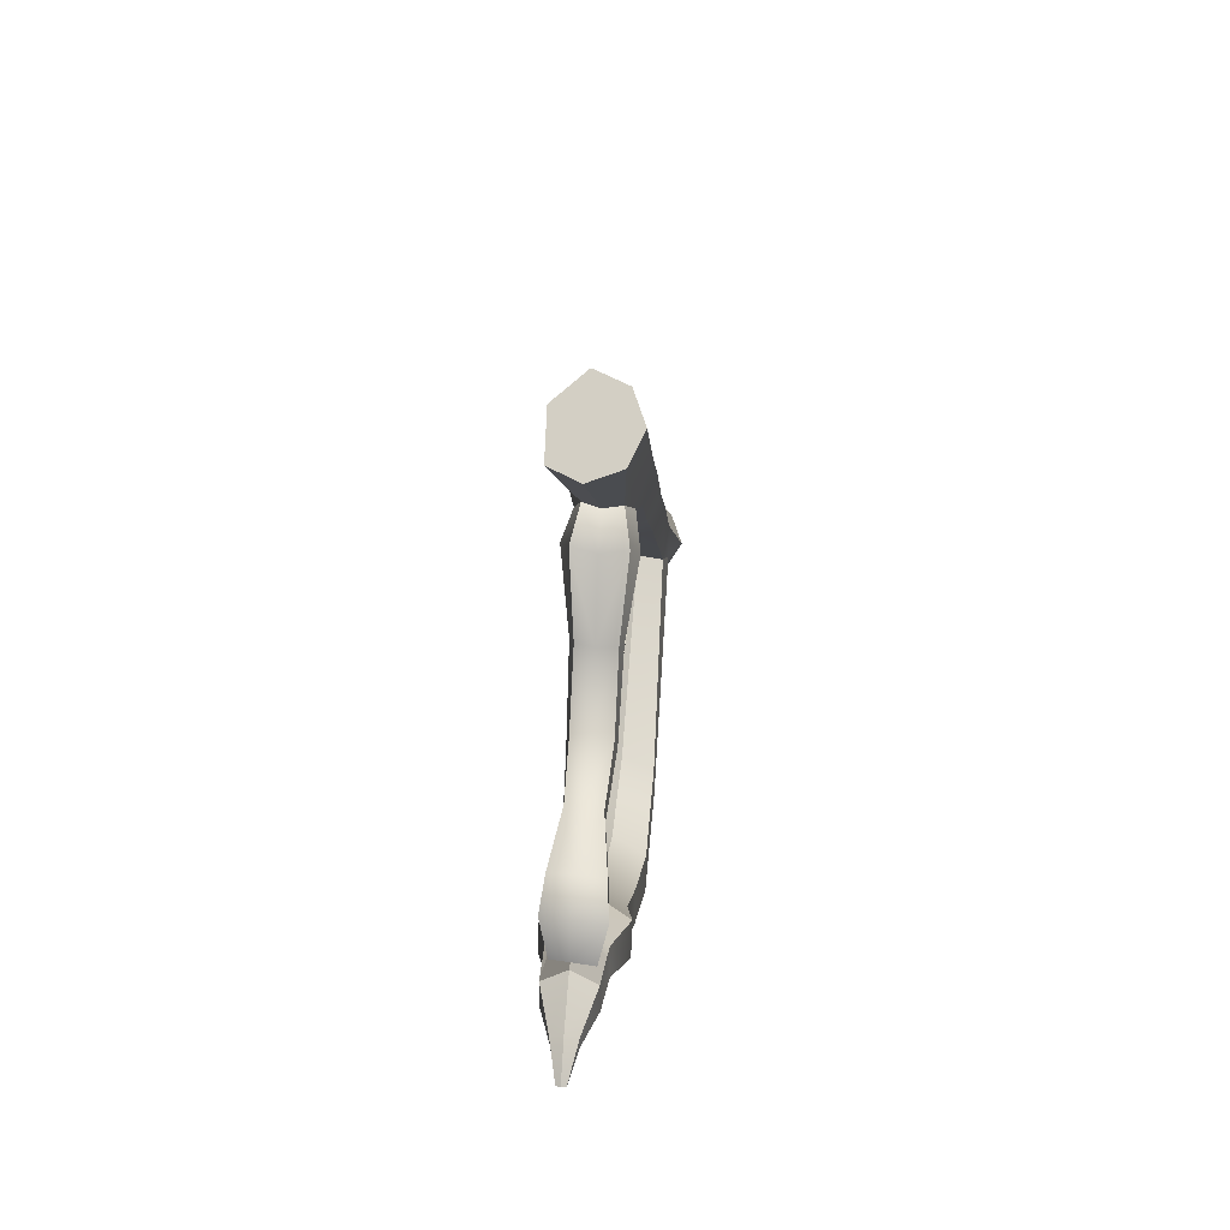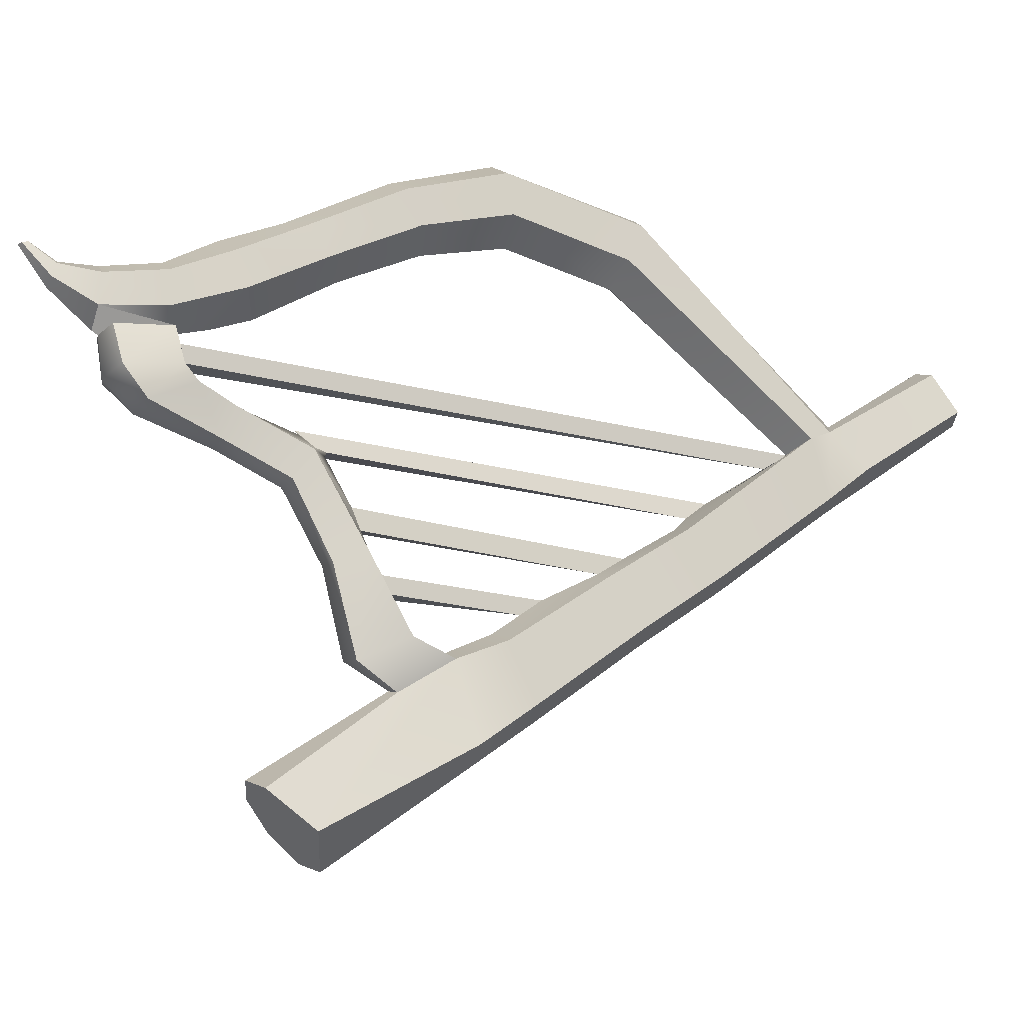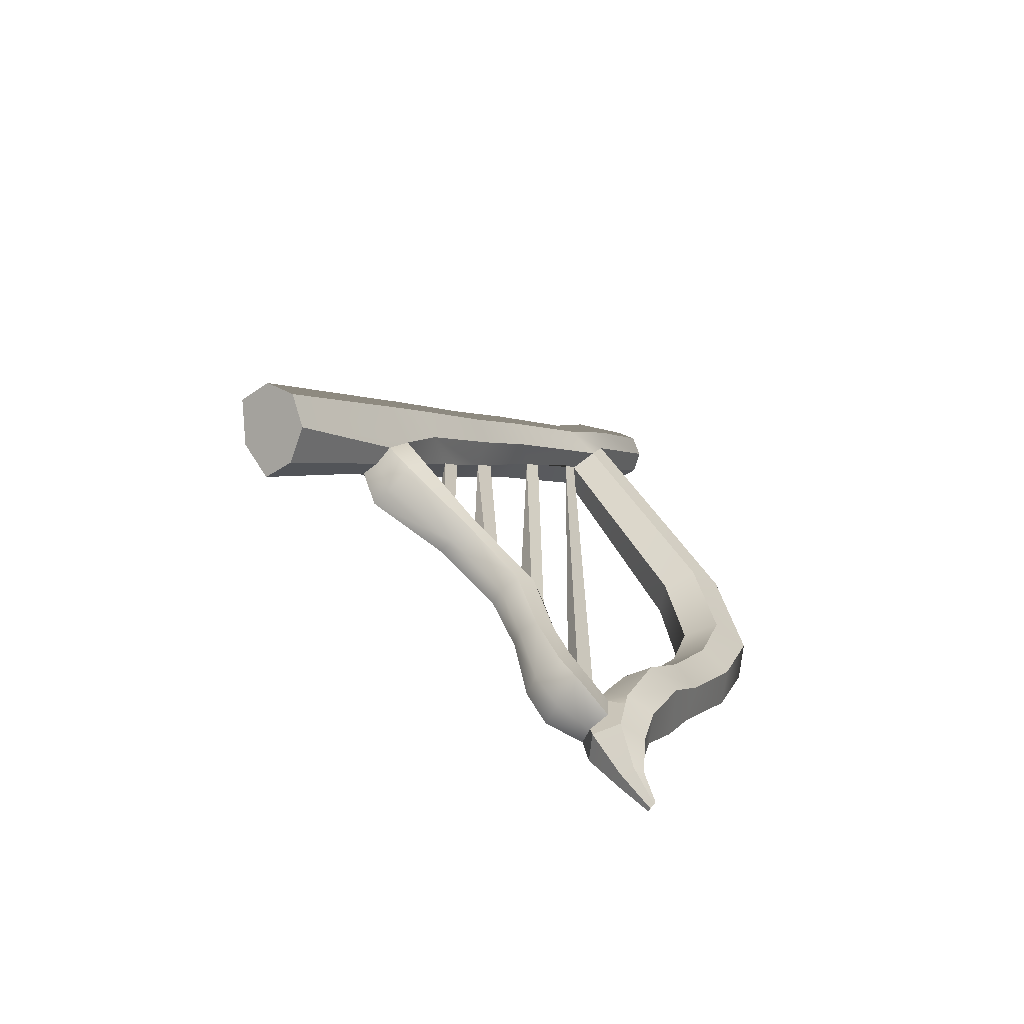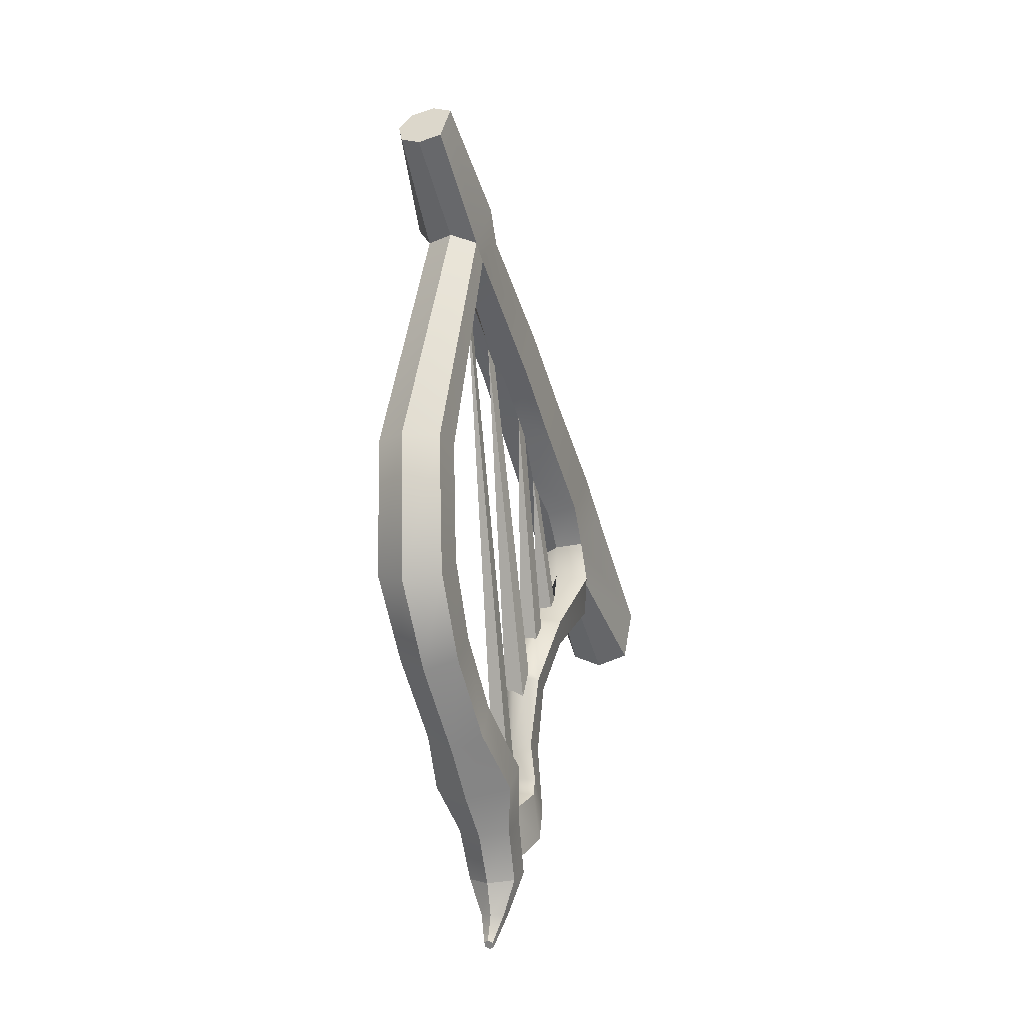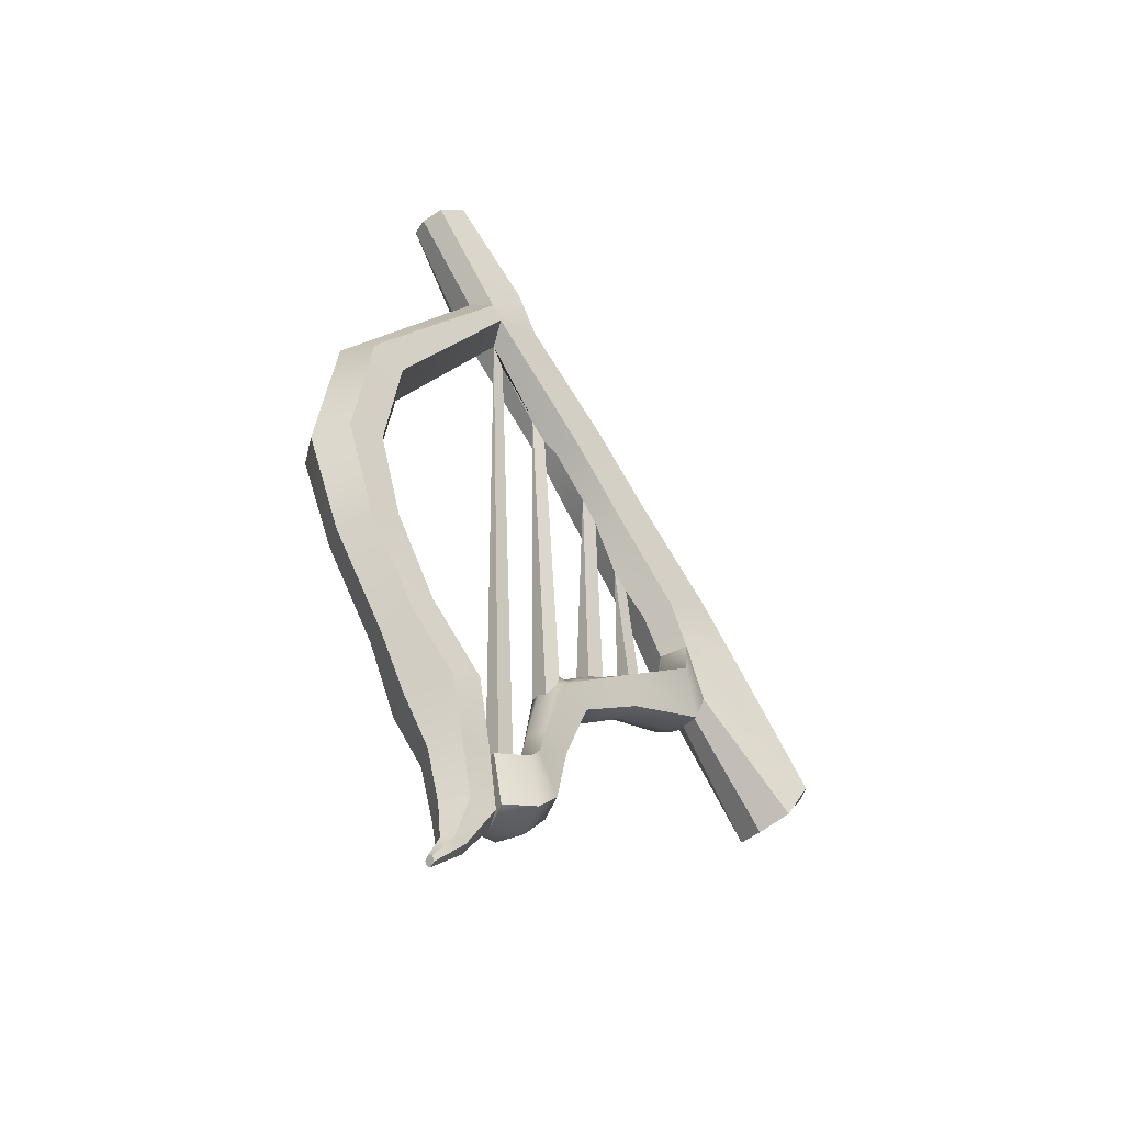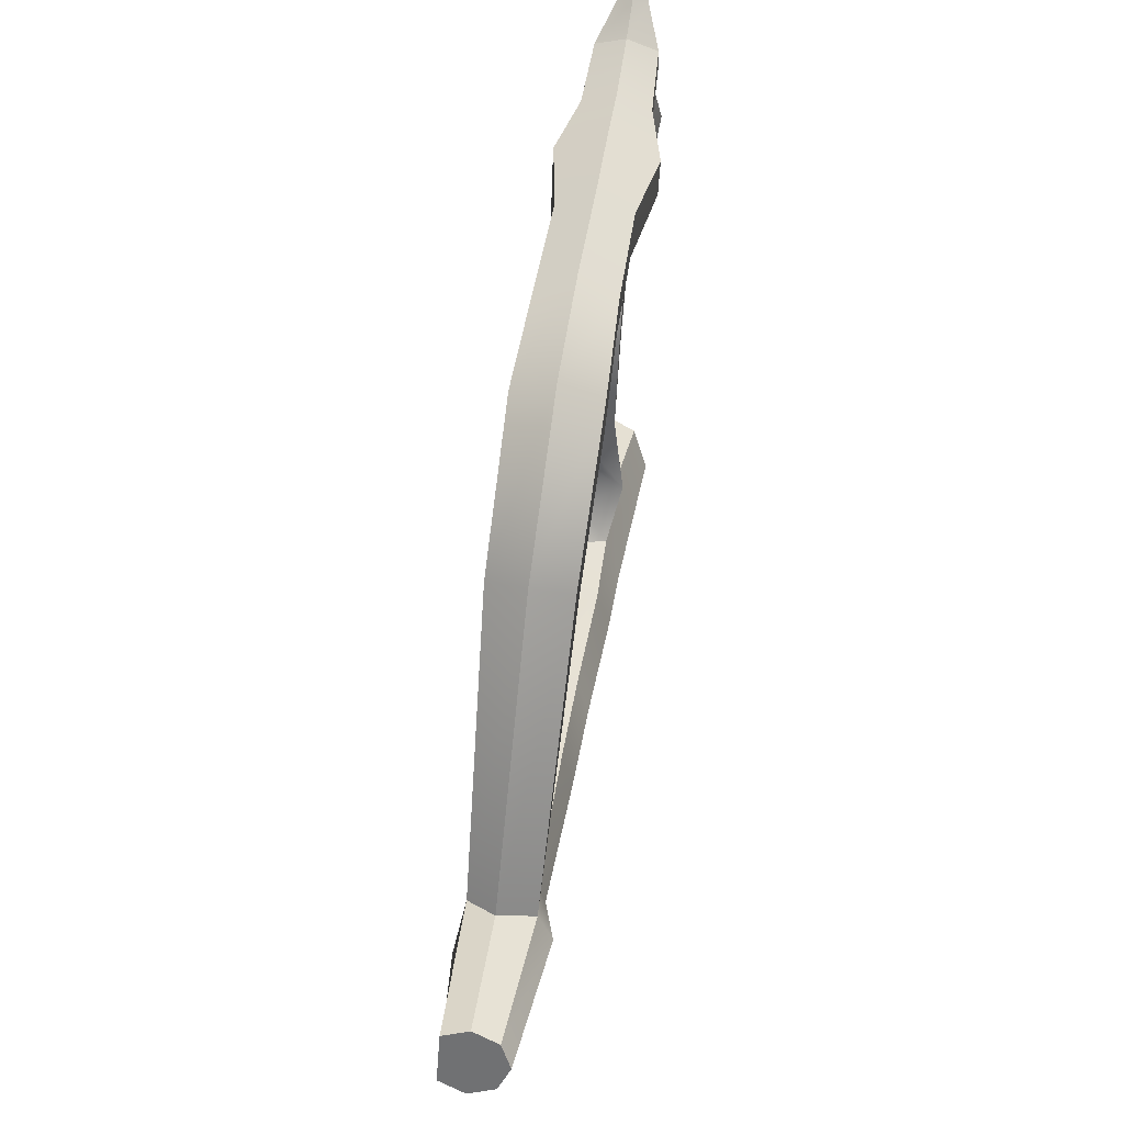
<metadata>
{"format":"obj","ext":"obj","renderer":"f3d","projection":"perspective","resolution":1024,"background":"white","views":[{"elev":-60.2,"azim":-179.2,"up":"+Y"},{"elev":-16.7,"azim":76.3,"up":"+Z"},{"elev":-72.0,"azim":-125.0,"up":"+Y"},{"elev":8.5,"azim":20.7,"up":"+Y"},{"elev":-36.7,"azim":47.9,"up":"+Y"},{"elev":71.6,"azim":-166.1,"up":"+Z"}]}
</metadata>
<code>
o a3_Arpa_1:pCube6
v -0.6612 13.35 4.334
v -0.642 13.14 4.163
v -0.3386 9.452 4.41
v -0.3409 9.348 4.441
v -0.3463 9.192 4.568
v -0.1127 9.143 4.589
v -0.1103 9.338 4.438
v -0.1151 9.448 4.398
v -0.2533 9.459 4.399
v -0.2257 9.189 4.594
v -0.5161 12.45 3.67
v -0.4931 12.18 3.493
v -0.4014 9.766 3.716
v -0.4052 9.687 3.892
v -0.1942 9.711 3.903
v -0.2029 9.804 3.684
v -0.2982 9.776 3.695
v -0.2944 9.717 3.913
v -0.4947 11.62 3.195
v -0.4787 11.42 3.032
v -0.4428 10.01 3.099
v -0.4201 9.962 3.259
v -0.2194 9.995 3.273
v -0.2368 10.06 3.099
v -0.3166 10.03 3.101
v -0.3244 9.975 3.276
v -0.7087 14.24 4.924
v -0.7238 14 4.767
v -0.1897 7.982 5.118
v -0.195 7.949 5.312
v 0.006512 8.022 5.316
v 0.004791 8.082 5.125
v -0.107 8.069 5.123
v -0.09432 8.012 5.321
v -0.361 10.12 2.2
v -0.5774 10.24 2.231
v -0.6012 8.864 1.172
v -0.2137 8.796 1.282
v -0.8432 15.75 5.975
v -1.085 15.78 5.902
v -1.075 14.62 5.15
v -0.7558 14.72 5.279
v -0.6158 15.83 5.894
v -0.4905 14.63 5.135
v -0.1646 10.17 2.148
v 0.1219 8.934 1.16
v 0.09881 6.589 6.161
v 0.04384 6.613 6.17
v -0.005802 6.579 6.163
v -0.000474 6.521 6.146
v 0.0545 6.497 6.137
v 0.1041 6.531 6.144
v -1.199 15.92 5.717
v -0.6497 16.11 5.52
v -0.8911 16.15 5.447
v -1.119 16.07 5.528
v 0.0966 9.421 0.7961
v -0.7858 9.101 0.8956
v -0.6594 9.368 0.6136
v -0.2961 9.508 0.4915
v -0.7979 15.04 4.643
v -0.4568 15.01 4.756
v -0.5155 14.61 4.436
v -0.7651 14.66 4.365
v -0.3523 13.43 3.527
v -0.6442 13.48 3.444
v -0.2603 12.57 2.914
v -0.5657 12.61 2.818
v -0.1391 11.5 2.108
v -0.4718 11.53 1.993
v -0.1034 10.94 1.69
v -0.4357 11 1.598
v -0.4493 14.41 5.039
v -0.3089 13.05 3.954
v -0.2192 12.23 3.403
v -0.1009 11.21 2.69
v -0.08072 10.7 2.479
v -0.5885 13 4.021
v -0.4177 11.12 2.816
v -0.3851 10.65 2.596
v -1.005 14.36 5.049
v -0.8748 13 3.963
v -0.813 12.17 3.413
v -0.7504 11.15 2.701
v -0.6831 10.49 2.396
v -1.238 14.76 5.057
v -1.081 14.4 4.628
v -1.014 13.17 3.752
v -0.9565 12.33 3.171
v -0.904 11.28 2.412
v -0.8553 10.65 1.941
v -0.9992 14.57 4.444
v -1.121 14.94 4.767
v -0.9182 13.37 3.537
v -0.8541 12.51 2.924
v -0.7886 11.44 2.119
v -0.7472 10.88 1.701
v 0.1561 6.857 5.949
v 0.01683 6.865 6.018
v -0.02004 7.248 6.026
v 0.2556 7.266 5.861
v 0.2248 7.886 5.96
v -0.07562 7.843 6.141
v 0.3189 8.478 6.174
v -0.1208 8.361 6.432
v 0.1372 9.156 6.564
v -0.1769 8.988 6.702
v 0.05906 10.15 7.087
v -0.2685 10.03 7.271
v 0.001168 11.16 7.388
v -0.3651 11.09 7.608
v -0.1623 12.58 7.039
v -0.519 12.62 7.238
v 0.158 6.815 5.816
v 0.2518 7.249 5.539
v 0.2161 7.914 5.607
v 0.2999 8.611 5.82
v 0.1063 9.428 6.297
v 0.0374 10.31 6.729
v -0.01259 11.23 6.96
v -0.1557 12.45 6.652
v 0.02051 6.78 5.751
v -0.02764 7.213 5.383
v -0.03676 7.277 5.347
v 0.1701 7.395 5.404
v 0.1033 7.975 5.456
v -0.09875 7.984 5.416
v -0.1032 8.006 5.447
v -0.2818 8.73 5.722
v -0.2387 9.533 6.17
v -0.3119 10.36 6.556
v -0.3926 11.23 6.753
v -0.5058 12.35 6.465
v -0.1188 6.788 5.82
v -0.6022 8.524 5.835
v -0.5527 9.364 6.308
v -0.6394 10.24 6.741
v -0.7589 11.16 6.973
v -0.8625 12.38 6.664
v -0.1206 6.831 5.954
v -0.3033 7.195 5.548
v -0.2995 7.212 5.87
v -0.3847 7.827 5.97
v -0.3934 7.855 5.618
v -0.3623 7.656 5.597
v -0.5833 8.391 6.189
v -0.5218 9.092 6.575
v -0.6178 10.08 7.098
v -0.7452 11.09 7.4
v -0.8691 12.52 7.051
v -0.3755 7.781 5.051
v -0.3915 7.358 4.995
v -0.2805 7.283 5.404
v -0.2697 7.708 5.441
v 0.2526 7.494 4.992
v 0.2006 8.065 5.062
v -0.04386 7.333 4.924
v -0.1361 8.323 5.533
v -0.1007 8.062 5.071
v -0.08156 7.63 4.62
v 0.1817 7.745 4.693
v 0.1615 8.205 4.907
v -0.1196 8.201 4.938
v -0.3864 8.028 4.852
v -0.3852 7.668 4.718
v -0.1591 8.394 4.361
v 0.0218 8.435 4.421
v 0.04312 8.585 4.73
v -0.1557 8.54 4.815
v -0.3602 8.515 4.69
v -0.3558 8.371 4.453
v -0.2288 9.055 4.053
v -0.02472 9.124 4.093
v 0.01547 9.316 4.382
v -0.4825 9.268 4.329
v -0.4556 9.074 4.132
v -0.2793 9.459 3.335
v -0.07923 9.53 3.321
v -0.02759 9.851 3.456
v -0.5578 9.713 3.457
v -0.5075 9.564 3.394
v -0.3219 9.682 2.45
v -0.04992 9.762 2.404
v 0.04879 10.27 2.637
v -0.3514 10.29 2.681
v -0.3014 9.874 3.466
v -0.7246 10.01 2.632
v -0.6244 9.802 2.482
f 1 2 3 4 5
f 6 7 8 2 1
f 2 8 9 3
f 1 5 10 6
f 11 12 13 14
f 15 16 12 11
f 12 16 17 13
f 11 14 18 15
f 19 20 21 22
f 23 24 20 19
f 20 24 25 21
f 19 22 26 23
f 27 28 29 30
f 31 32 28 27
f 28 32 33 29
f 27 30 34 31
f 35 36 37 38
f 39 40 41 42
f 43 39 42 44
f 45 35 38 46
f 47 48 49 50 51 52
f 53 40 39 43 54 55 56
f 57 46 38 37 58 59 60
f 61 62 63 64
f 64 63 65 66
f 66 65 67 68
f 69 70 68 67
f 70 69 71 72
f 72 71 57 60
f 63 62 44 73
f 65 63 73 74
f 67 65 74 75
f 69 67 75 76
f 71 69 76 77
f 57 71 77 45 46
f 78 74 73 27 28 1 2
f 11 12 75 74 78
f 19 20 79 76 75 12
f 76 79 80 77
f 2 1 28 27 81 82 78
f 78 82 83 12 11
f 84 79 20 19 12 83
f 79 84 85 80
f 41 86 87 81
f 81 87 88 82
f 82 88 89 83
f 90 84 83 89
f 84 90 91 85
f 85 91 58 37 36
f 92 87 86 93 61 64
f 94 88 87 92 64 66
f 95 89 88 94 66 68
f 96 90 89 95 68 70
f 97 91 90 96 70 72
f 59 58 91 97 72 60
f 93 86 53 56 55 61
f 40 53 86 41
f 44 62 54 43
f 55 54 62 61
f 48 47 98 99
f 100 101 102 103
f 103 102 104 105
f 105 104 106 107
f 107 106 108 109
f 109 108 110 111
f 111 110 112 113
f 113 112 44 42
f 47 52 114 98
f 101 115 116 102
f 102 116 117 104
f 104 117 118 106
f 106 118 119 108
f 108 119 120 110
f 110 120 121 112
f 112 121 73 44
f 52 51 122 114
f 115 123 124 125 126 127 128 116
f 117 129 130 118
f 118 130 131 119
f 119 131 132 120
f 120 132 133 121
f 121 133 27 73
f 51 50 134 122
f 129 135 136 130
f 130 136 137 131
f 131 137 138 132
f 132 138 139 133
f 133 139 81 27
f 50 49 140 134
f 141 142 143 144 145
f 144 143 146 135
f 135 146 147 136
f 136 147 148 137
f 137 148 149 138
f 138 149 150 139
f 139 150 41 81
f 49 48 99 140
f 142 100 103 143
f 143 103 105 146
f 146 105 107 147
f 147 107 109 148
f 148 109 111 149
f 149 111 113 150
f 150 113 42 41
f 151 152 153 154
f 126 125 155 156
f 124 157 155 125
f 117 116 128 158 129
f 158 128 144 135 129
f 127 126 156 159 33 32 31 34
f 114 122 123 115
f 98 114 115 101
f 99 98 101 100
f 140 99 100 142
f 134 140 142 141
f 122 134 141 123
f 145 144 128 127 154 153 124 123 141
f 152 157 124 153
f 157 160 161 155
f 156 155 161 162
f 163 159 156 162
f 164 165 152 151
f 165 160 157 152
f 30 154 127 34
f 160 166 167 161
f 162 161 167 168
f 169 163 162 168
f 170 171 165 164
f 171 166 160 165
f 164 151 159 163
f 166 172 173 167
f 168 167 173 174
f 175 176 171 170
f 176 172 166 171
f 170 164 163 169
f 172 177 178 173
f 174 173 178 179
f 180 181 176 175
f 181 177 172 176
f 177 182 183 178
f 179 178 183 184
f 185 25 24 23 26 186 179 184
f 187 188 181 180
f 188 182 177 181
f 182 35 45 183
f 184 183 45 77
f 80 185 184 77
f 85 36 188 187
f 36 35 182 188
f 85 187 185 80
f 7 6 10 169 168 174
f 14 175 4 3 9 18
f 186 180 13 17
f 186 17 16 179
f 174 179 16 15
f 7 174 8
f 9 8 174 15 18
f 5 170 169 10
f 187 21 25 185
f 22 180 186 26
f 22 21 187 180
f 180 175 14 13
f 175 170 5 4
f 151 154 30 29 33 159

</code>
